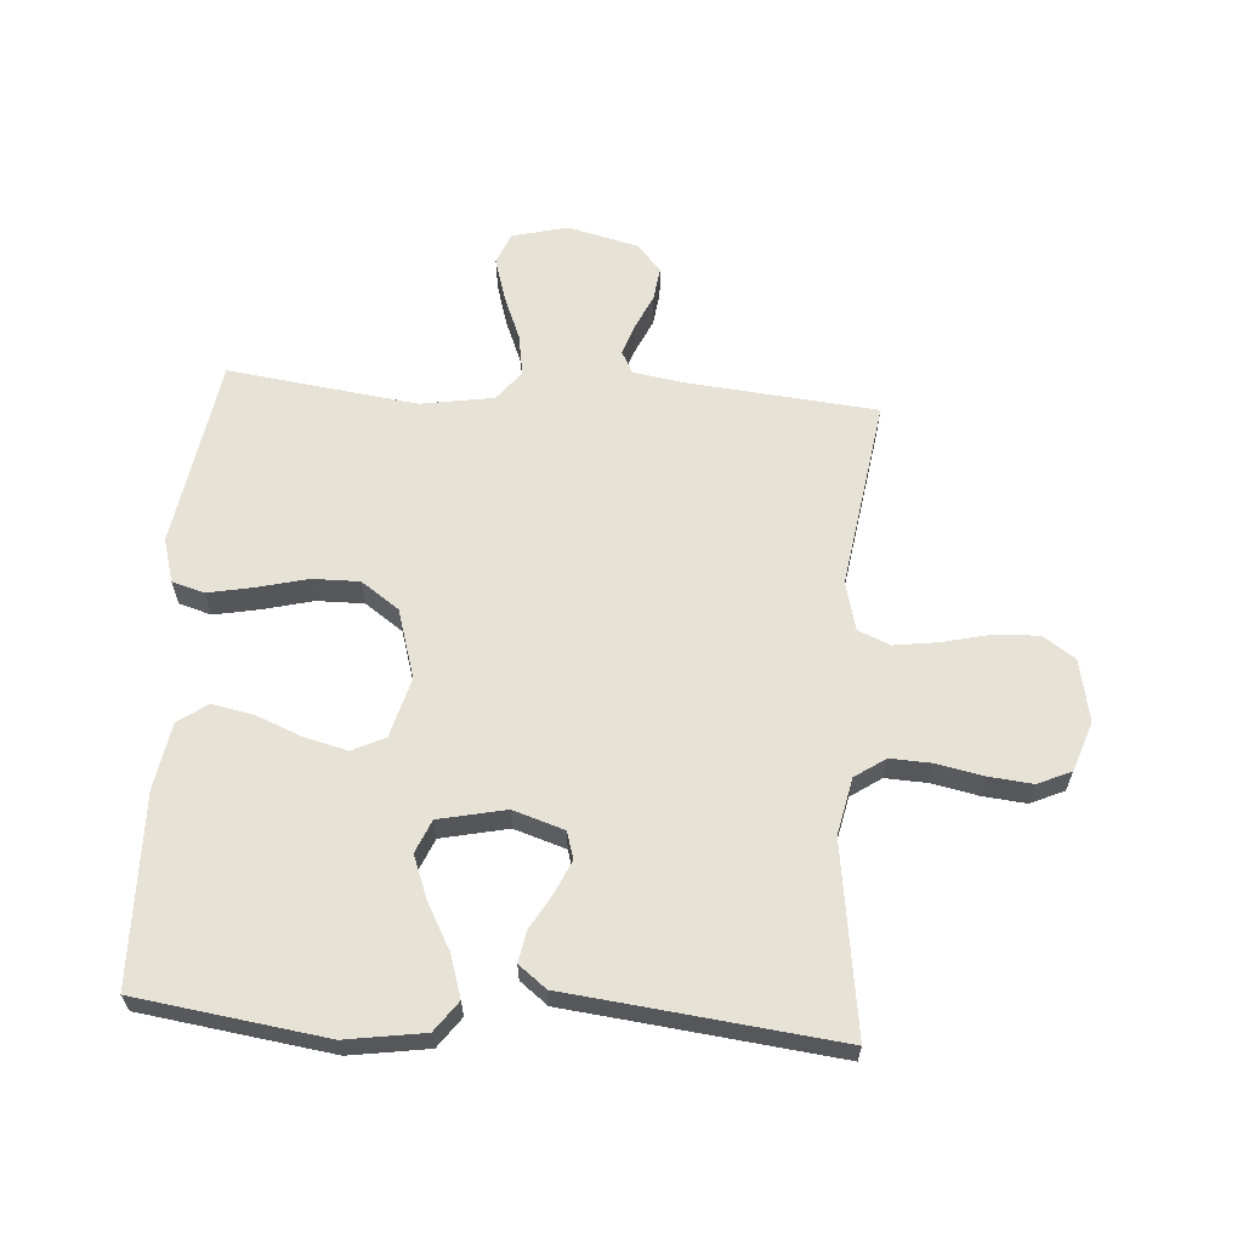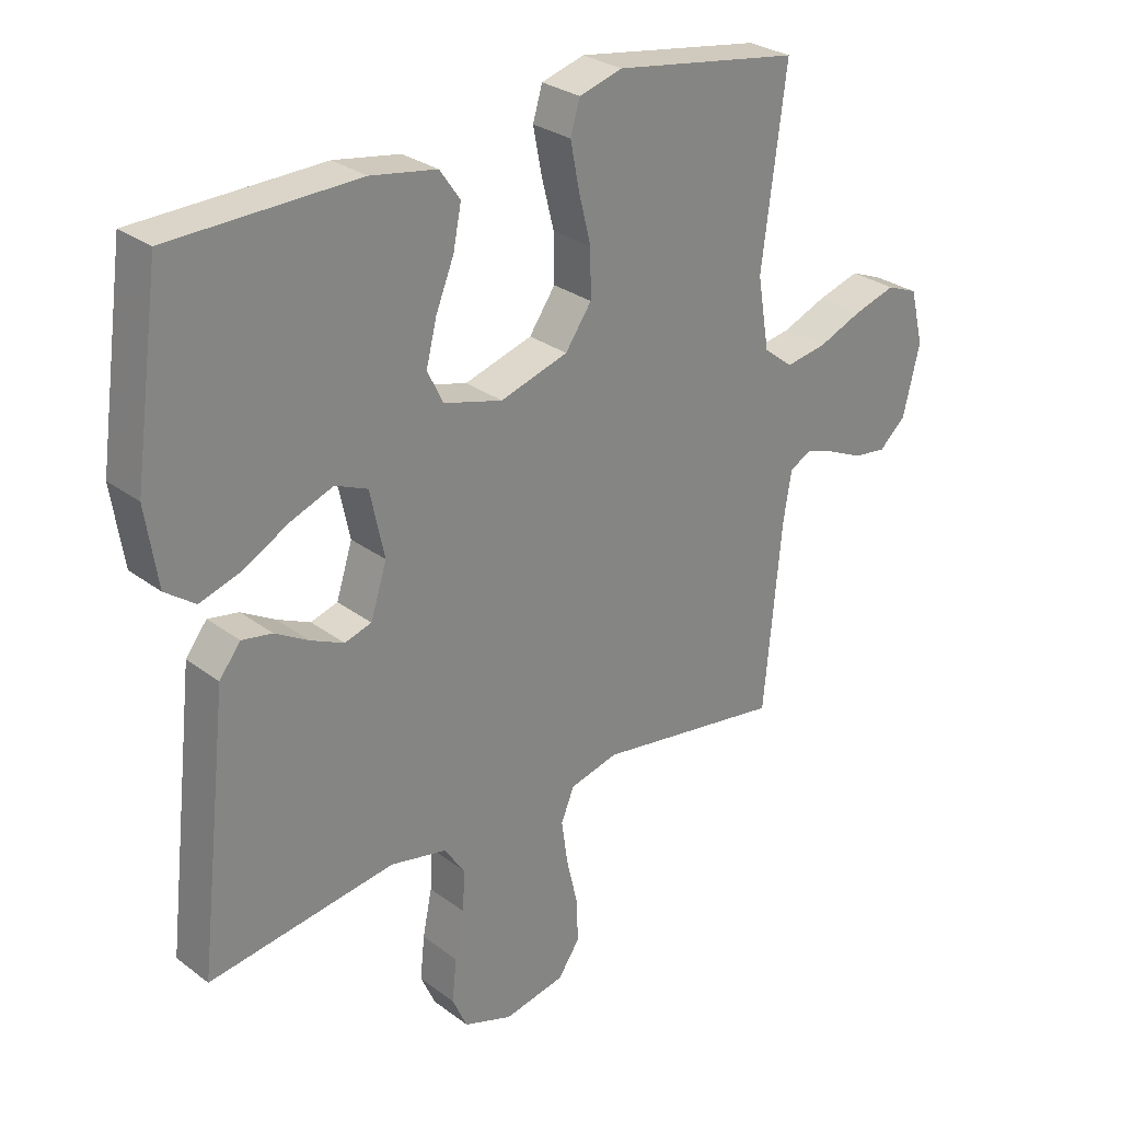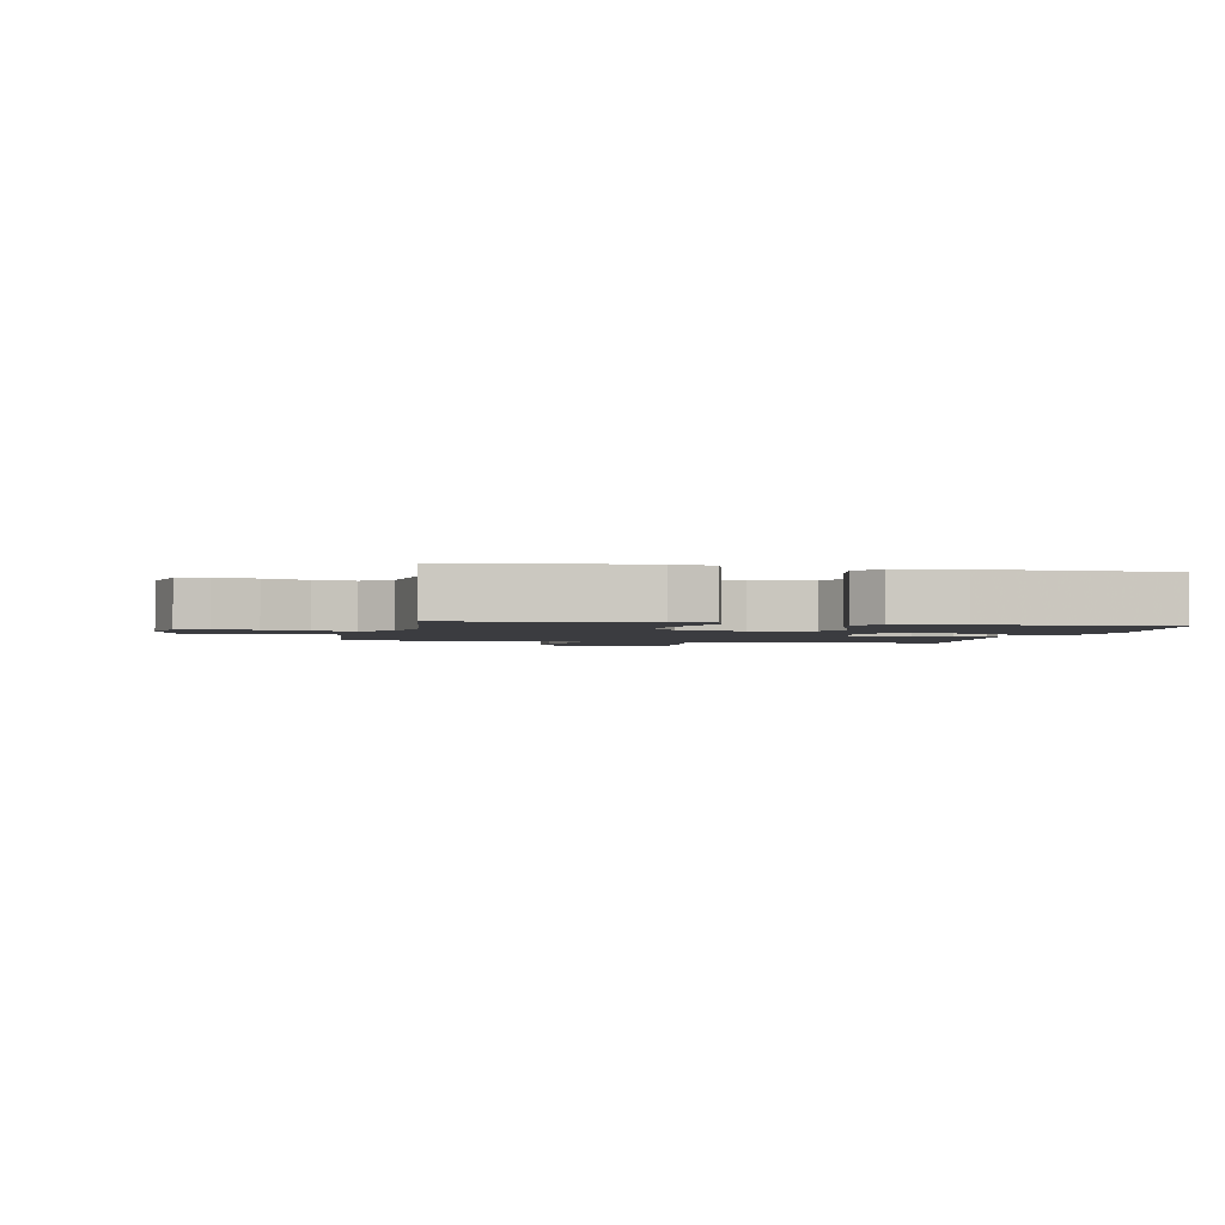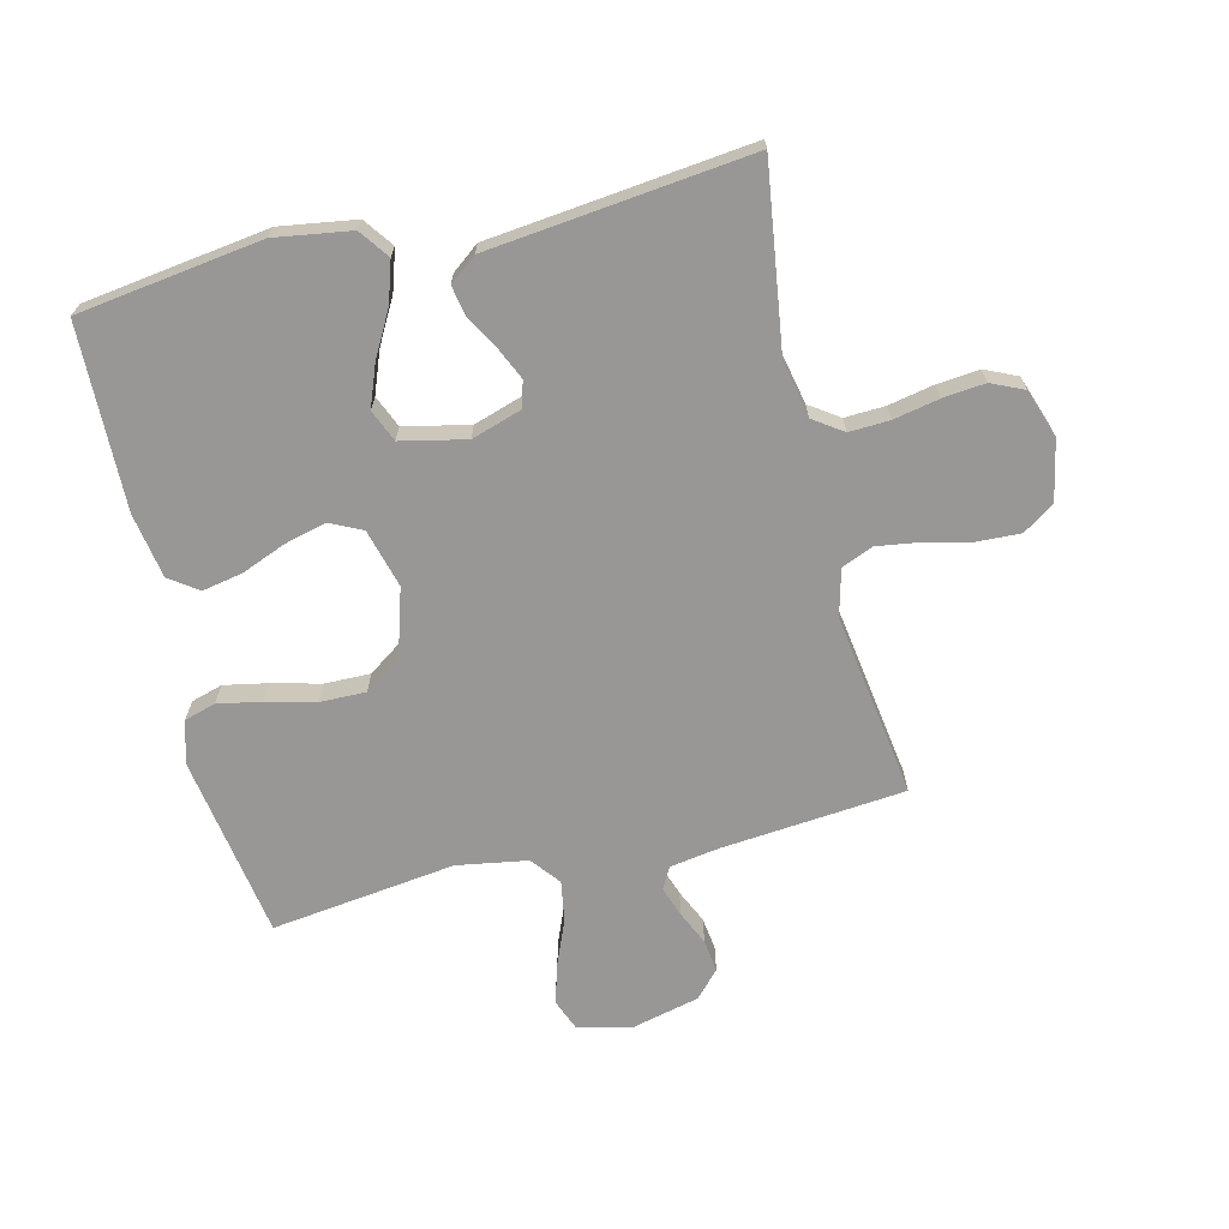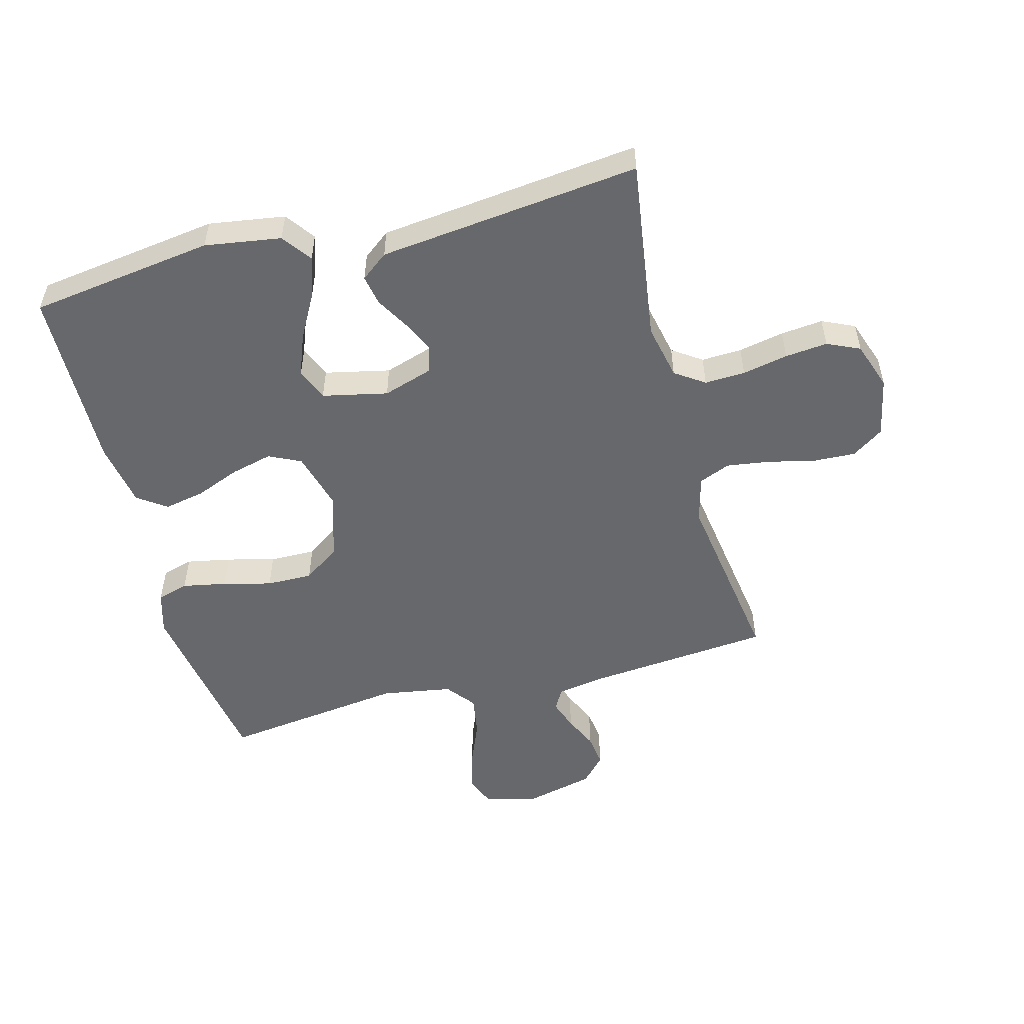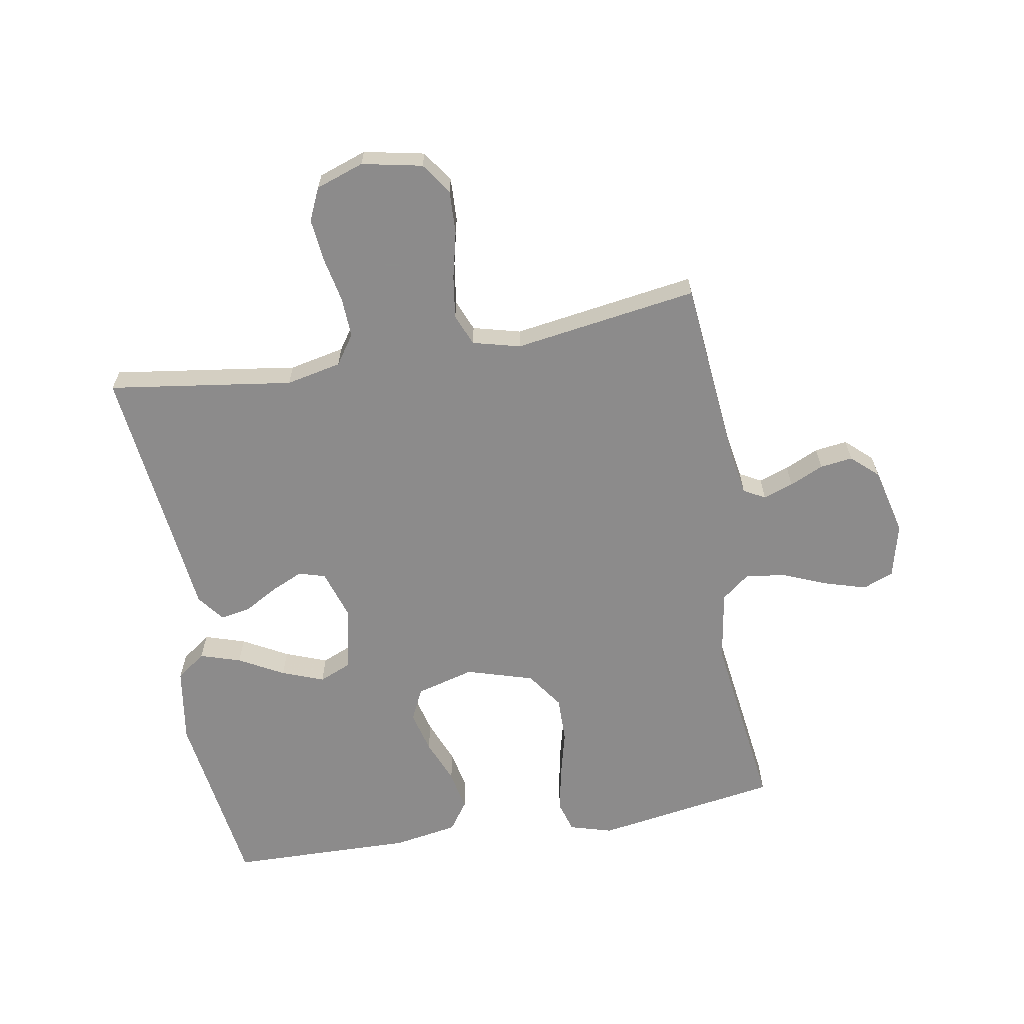
<metadata>
{"format":"obj","ext":"obj","renderer":"f3d","projection":"perspective","resolution":1024,"background":"white","views":[{"elev":62.9,"azim":94.1,"up":"+Y"},{"elev":28.4,"azim":138.2,"up":"+Z"},{"elev":-2.0,"azim":-11.5,"up":"+Y"},{"elev":-68.3,"azim":103.6,"up":"+Y"},{"elev":-52.5,"azim":104.8,"up":"+Y"},{"elev":-64.0,"azim":-170.1,"up":"+Y"}]}
</metadata>
<code>
v 0.5 0.07 -0.5
v 0.2 0.07 -0.457
v 0.11 0.07 -0.476
v 0.077 0.07 -0.524
v 0.08 0.07 -0.59
v 0.095 0.07 -0.664
v 0.102 0.07 -0.733
v 0.078 0.07 -0.786
v 0 0.07 -0.813
v -0.098 0.07 -0.793
v -0.133 0.07 -0.742
v -0.13 0.07 -0.672
v -0.112 0.07 -0.596
v -0.102 0.07 -0.526
v -0.123 0.07 -0.475
v -0.2 0.07 -0.455
v -0.5 0.07 -0.5
v -0.528 0.07 -0.2
v -0.541 0.07 -0.12
v -0.576 0.07 -0.101
v -0.625 0.07 -0.118
v -0.68 0.07 -0.143
v -0.733 0.07 -0.15
v -0.776 0.07 -0.111
v -0.803 0.07 0
v -0.781 0.07 0.088
v -0.731 0.07 0.108
v -0.664 0.07 0.088
v -0.593 0.07 0.059
v -0.527 0.07 0.048
v -0.48 0.07 0.085
v -0.461 0.07 0.2
v -0.5 0.07 0.5
v -0.2 0.07 0.548
v -0.131 0.07 0.528
v -0.116 0.07 0.477
v -0.13 0.07 0.405
v -0.15 0.07 0.326
v -0.151 0.07 0.251
v -0.109 0.07 0.191
v 0 0.07 0.158
v 0.095 0.07 0.184
v 0.12 0.07 0.236
v 0.103 0.07 0.304
v 0.074 0.07 0.376
v 0.061 0.07 0.442
v 0.094 0.07 0.489
v 0.2 0.07 0.507
v 0.5 0.07 0.5
v 0.542 0.07 0.2
v 0.523 0.07 0.076
v 0.475 0.07 0.041
v 0.409 0.07 0.062
v 0.336 0.07 0.102
v 0.268 0.07 0.128
v 0.216 0.07 0.106
v 0.193 0.07 0
v 0.219 0.07 -0.081
v 0.262 0.07 -0.094
v 0.315 0.07 -0.07
v 0.369 0.07 -0.039
v 0.418 0.07 -0.03
v 0.452 0.07 -0.074
v 0.466 0.07 -0.2
v 0.5 0 -0.5
v 0.2 0 -0.457
v 0.11 0 -0.476
v 0.077 0 -0.524
v 0.08 0 -0.59
v 0.095 0 -0.664
v 0.102 0 -0.733
v 0.078 0 -0.786
v 0 0 -0.813
v -0.098 0 -0.793
v -0.133 0 -0.742
v -0.13 0 -0.672
v -0.112 0 -0.596
v -0.102 0 -0.526
v -0.123 0 -0.475
v -0.2 0 -0.455
v -0.5 0 -0.5
v -0.528 0 -0.2
v -0.541 0 -0.12
v -0.576 0 -0.101
v -0.625 0 -0.118
v -0.68 0 -0.143
v -0.733 0 -0.15
v -0.776 0 -0.111
v -0.803 0 0
v -0.781 0 0.088
v -0.731 0 0.108
v -0.664 0 0.088
v -0.593 0 0.059
v -0.527 0 0.048
v -0.48 0 0.085
v -0.461 0 0.2
v -0.5 0 0.5
v -0.2 0 0.548
v -0.131 0 0.528
v -0.116 0 0.477
v -0.13 0 0.405
v -0.15 0 0.326
v -0.151 0 0.251
v -0.109 0 0.191
v 0 0 0.158
v 0.095 0 0.184
v 0.12 0 0.236
v 0.103 0 0.304
v 0.074 0 0.376
v 0.061 0 0.442
v 0.094 0 0.489
v 0.2 0 0.507
v 0.5 0 0.5
v 0.542 0 0.2
v 0.523 0 0.076
v 0.475 0 0.041
v 0.409 0 0.062
v 0.336 0 0.102
v 0.268 0 0.128
v 0.216 0 0.106
v 0.193 0 0
v 0.219 0 -0.081
v 0.262 0 -0.094
v 0.315 0 -0.07
v 0.369 0 -0.039
v 0.418 0 -0.03
v 0.452 0 -0.074
v 0.466 0 -0.2
f 61 62 63 64
f 60 61 64 1
f 59 60 1 2
f 58 59 2 3
f 57 58 3 4
f 56 57 4
f 51 52 53 54
f 51 54 55
f 50 51 55
f 49 50 55
f 48 49 55 56
f 44 45 46 47
f 43 44 47 48
f 35 36 37 38
f 33 34 35 38
f 32 33 38 39
f 31 32 39 40
f 26 27 28 29
f 26 29 30
f 25 26 30
f 24 25 30
f 21 22 23 24
f 20 21 24 30
f 19 20 30 31
f 16 17 18
f 15 16 18 19
f 10 11 12 13
f 10 13 14
f 9 10 14
f 8 9 14
f 5 6 7 8
f 4 5 8 14
f 43 48 56 4
f 19 31 40 41
f 15 19 41 42
f 15 42 43
f 4 14 15 43
f 128 127 126 125
f 65 128 125 124
f 66 65 124 123
f 67 66 123 122
f 68 67 122 121
f 68 121 120
f 118 117 116 115
f 119 118 115
f 119 115 114
f 119 114 113
f 120 119 113 112
f 111 110 109 108
f 112 111 108 107
f 102 101 100 99
f 102 99 98 97
f 103 102 97 96
f 104 103 96 95
f 93 92 91 90
f 94 93 90
f 94 90 89
f 94 89 88
f 88 87 86 85
f 94 88 85 84
f 95 94 84 83
f 82 81 80
f 83 82 80 79
f 77 76 75 74
f 78 77 74
f 78 74 73
f 78 73 72
f 72 71 70 69
f 78 72 69 68
f 68 120 112 107
f 105 104 95 83
f 106 105 83 79
f 107 106 79
f 107 79 78 68
f 1 65 66 2
f 2 66 67 3
f 3 67 68 4
f 4 68 69 5
f 5 69 70 6
f 6 70 71 7
f 7 71 72 8
f 8 72 73 9
f 9 73 74 10
f 10 74 75 11
f 11 75 76 12
f 12 76 77 13
f 13 77 78 14
f 14 78 79 15
f 15 79 80 16
f 16 80 81 17
f 17 81 82 18
f 18 82 83 19
f 19 83 84 20
f 20 84 85 21
f 21 85 86 22
f 22 86 87 23
f 23 87 88 24
f 24 88 89 25
f 25 89 90 26
f 26 90 91 27
f 27 91 92 28
f 28 92 93 29
f 29 93 94 30
f 30 94 95 31
f 31 95 96 32
f 32 96 97 33
f 33 97 98 34
f 34 98 99 35
f 35 99 100 36
f 36 100 101 37
f 37 101 102 38
f 38 102 103 39
f 39 103 104 40
f 40 104 105 41
f 41 105 106 42
f 42 106 107 43
f 43 107 108 44
f 44 108 109 45
f 45 109 110 46
f 46 110 111 47
f 47 111 112 48
f 48 112 113 49
f 49 113 114 50
f 50 114 115 51
f 51 115 116 52
f 52 116 117 53
f 53 117 118 54
f 54 118 119 55
f 55 119 120 56
f 56 120 121 57
f 57 121 122 58
f 58 122 123 59
f 59 123 124 60
f 60 124 125 61
f 61 125 126 62
f 62 126 127 63
f 63 127 128 64
f 64 128 65 1

</code>
